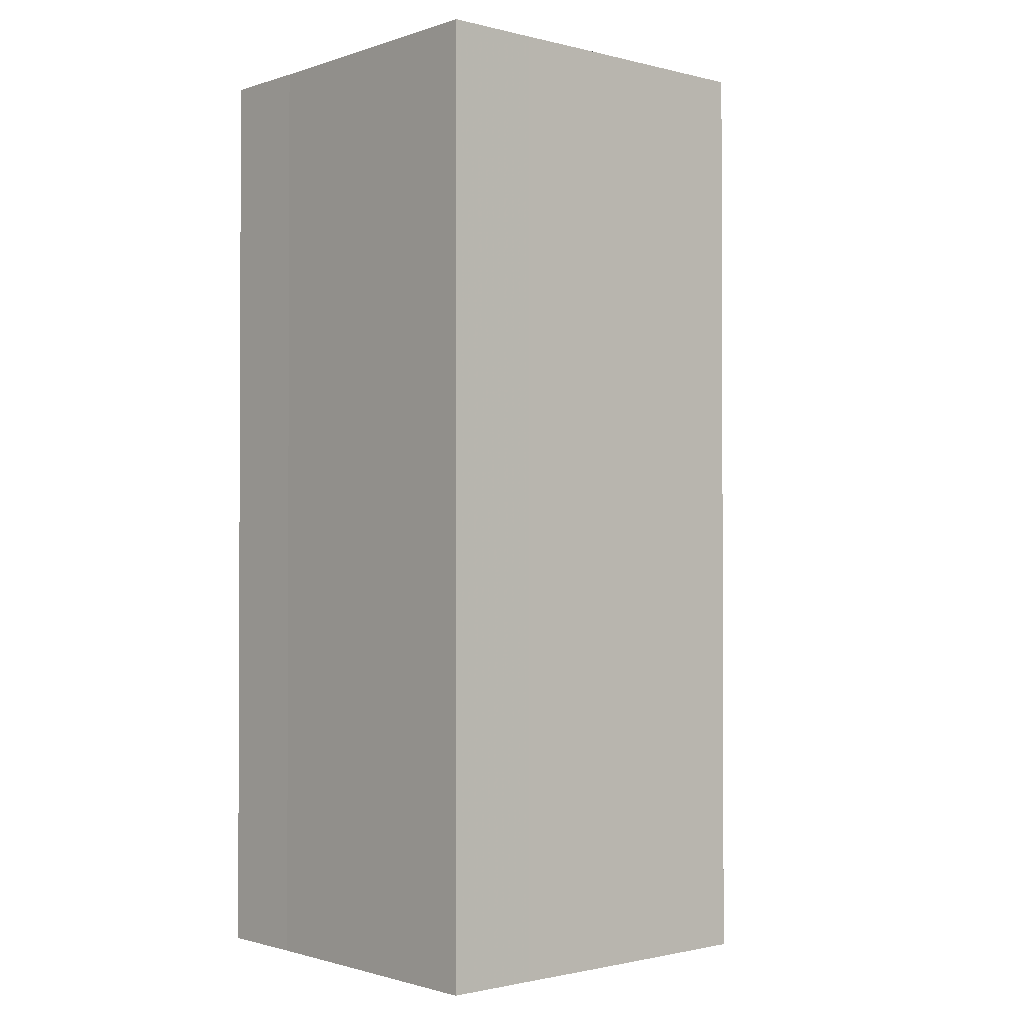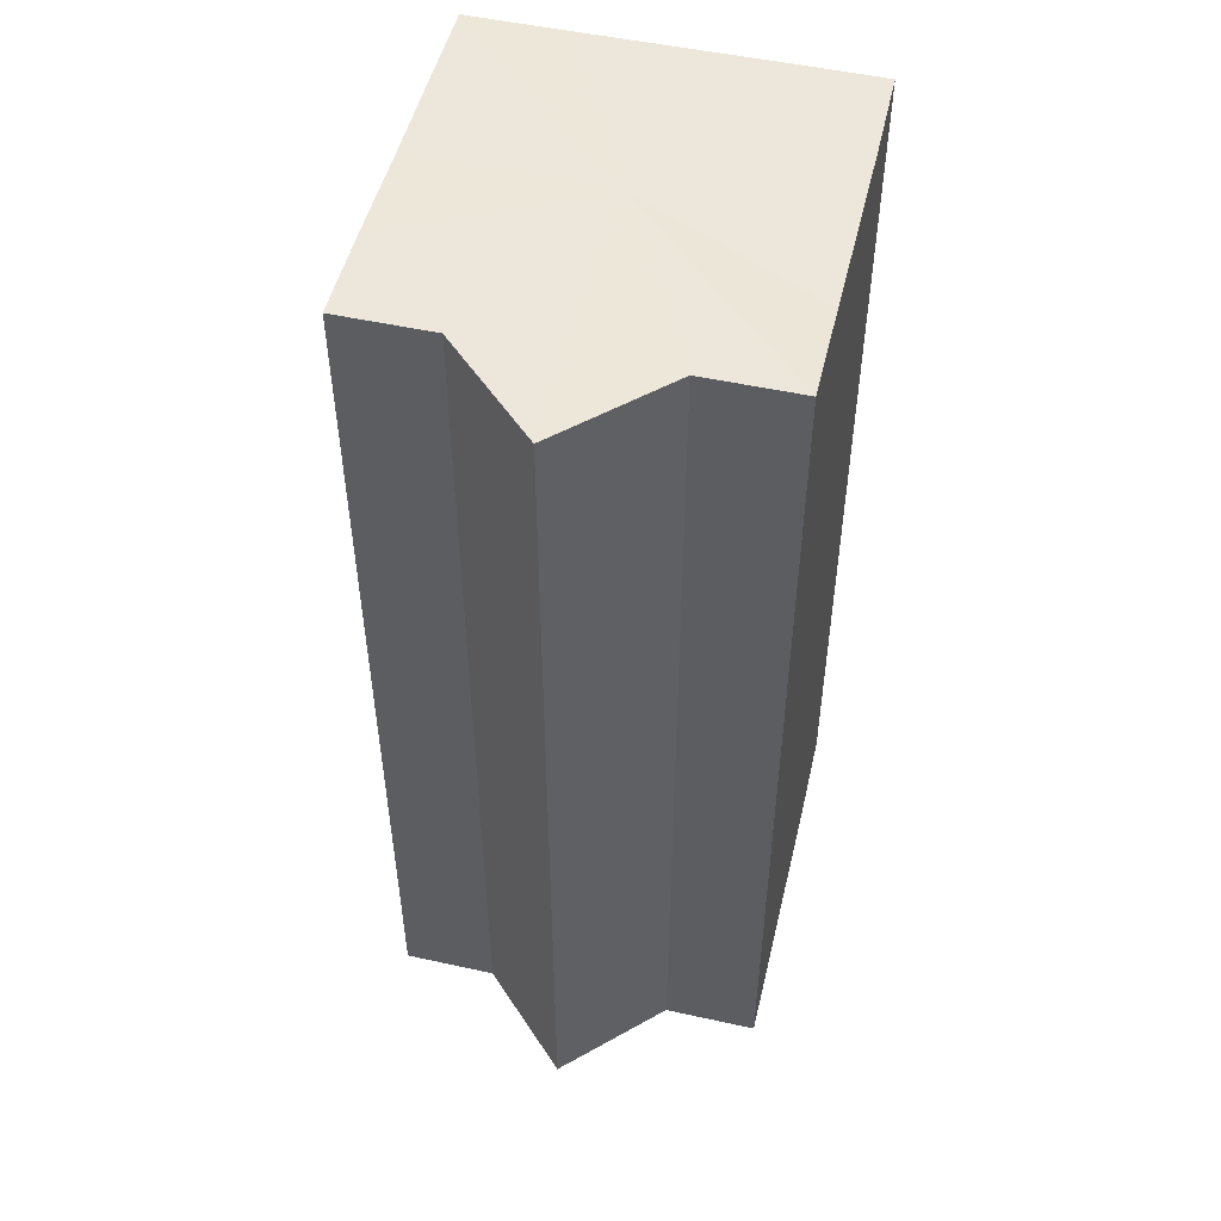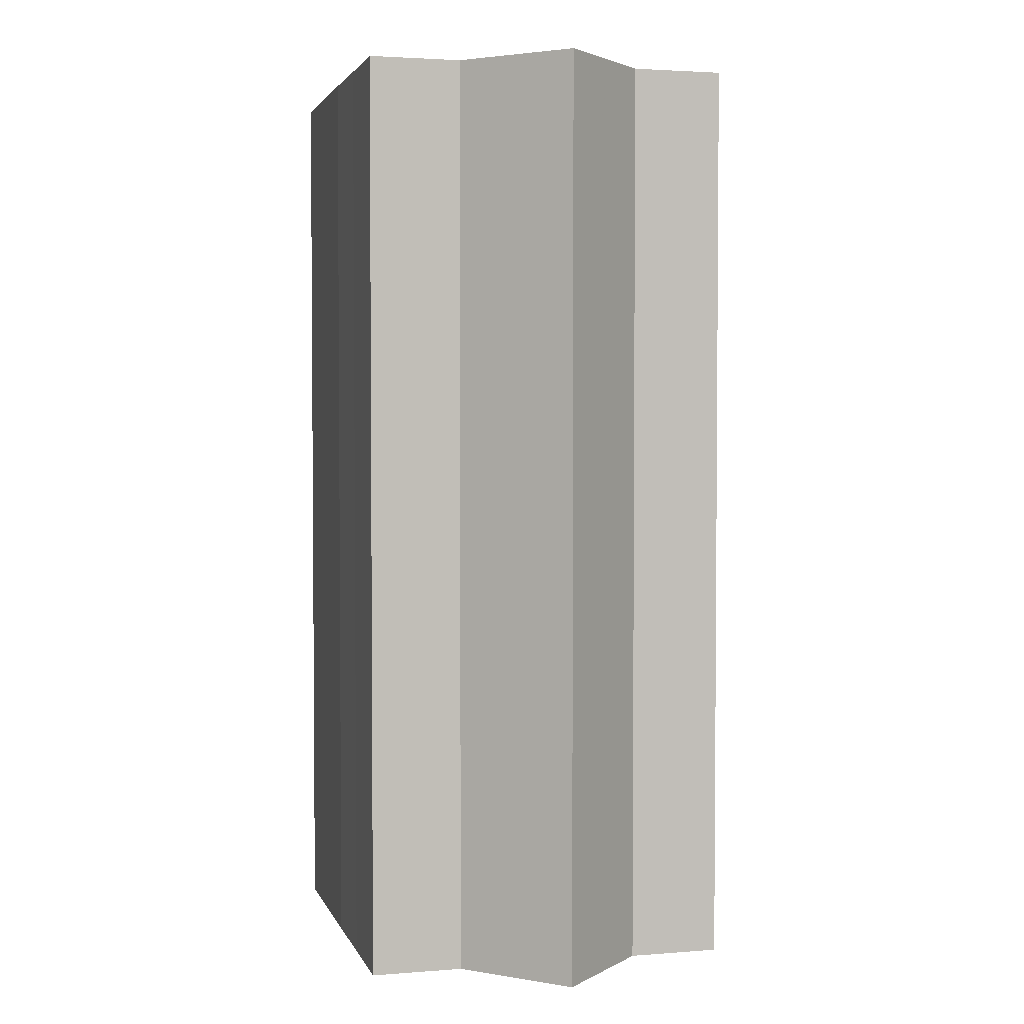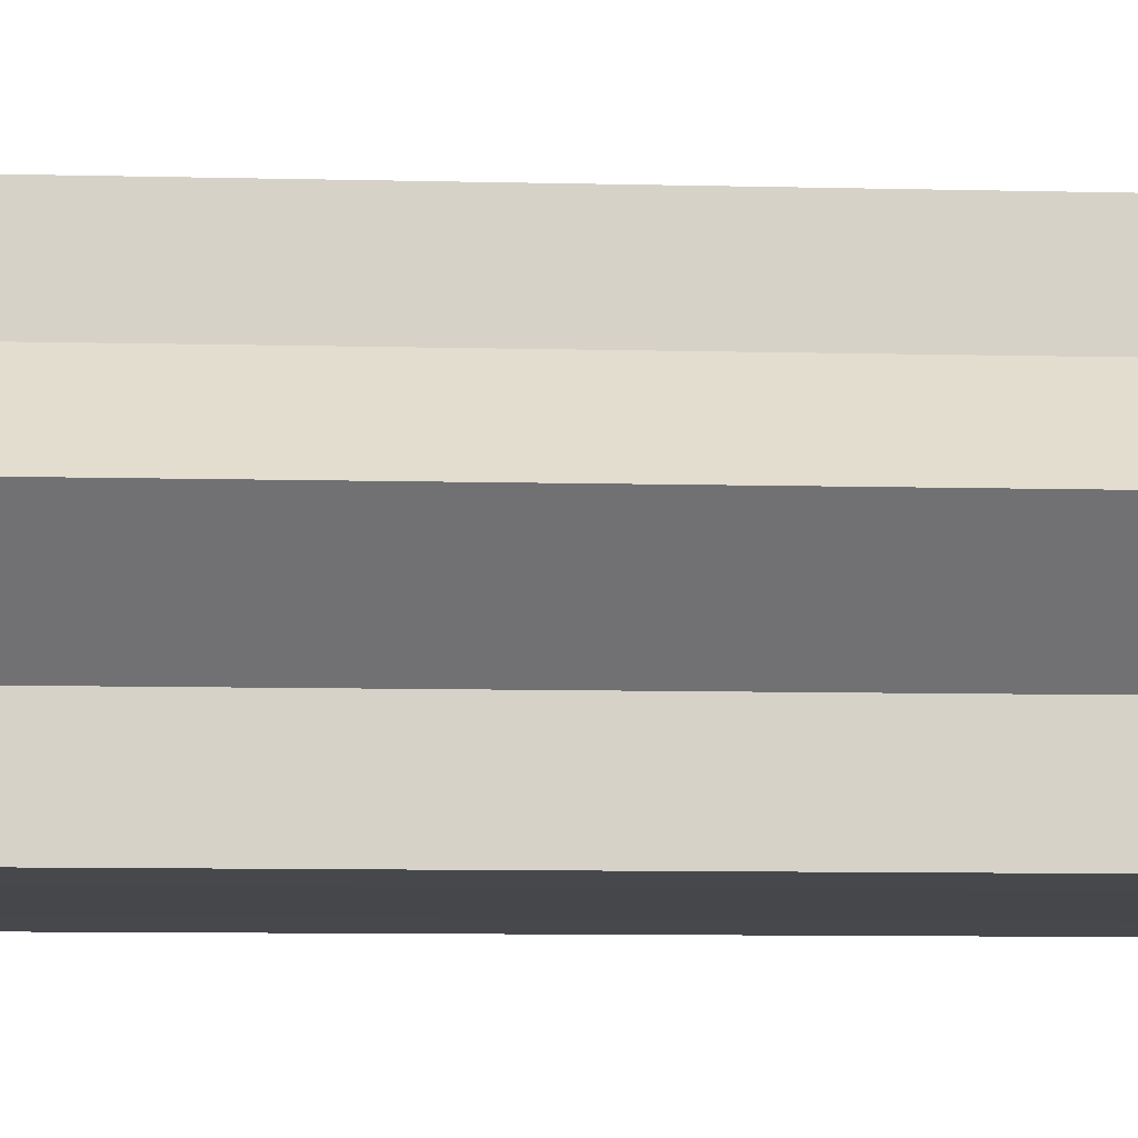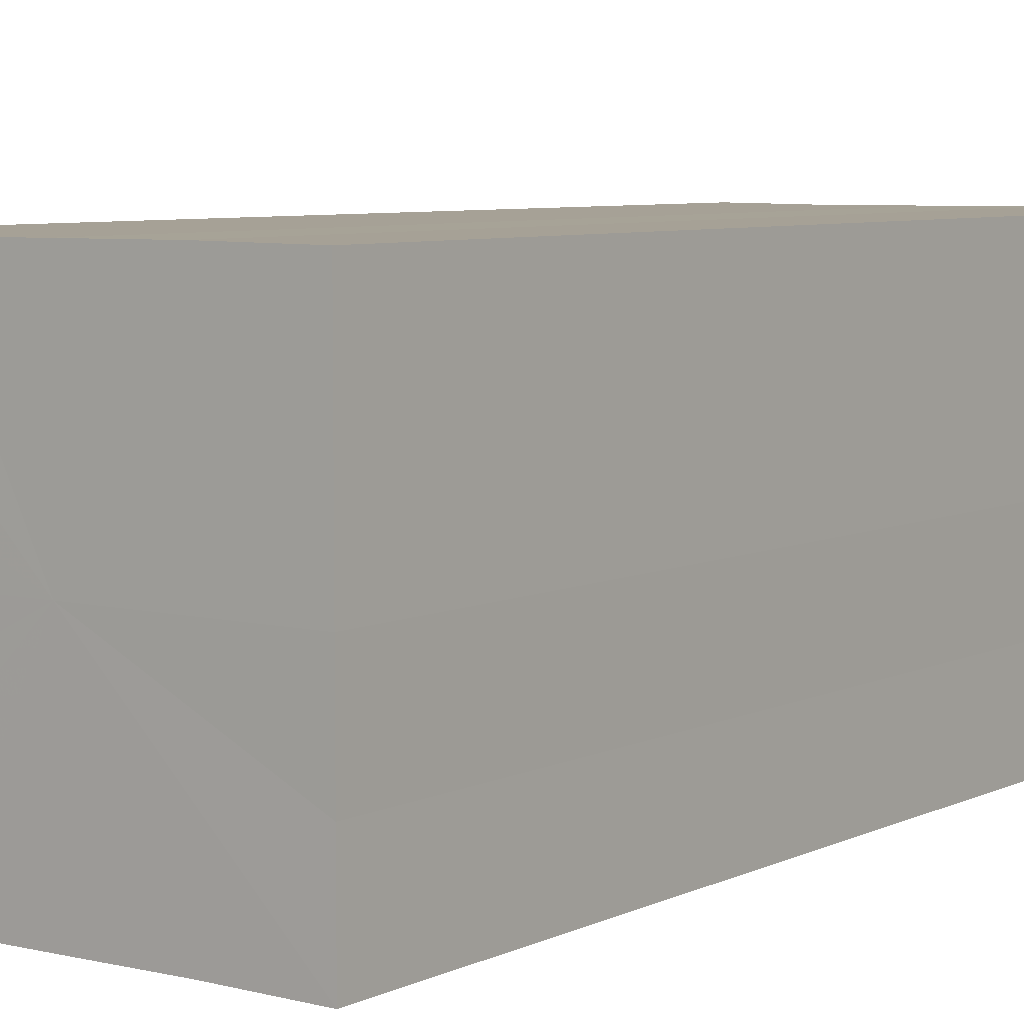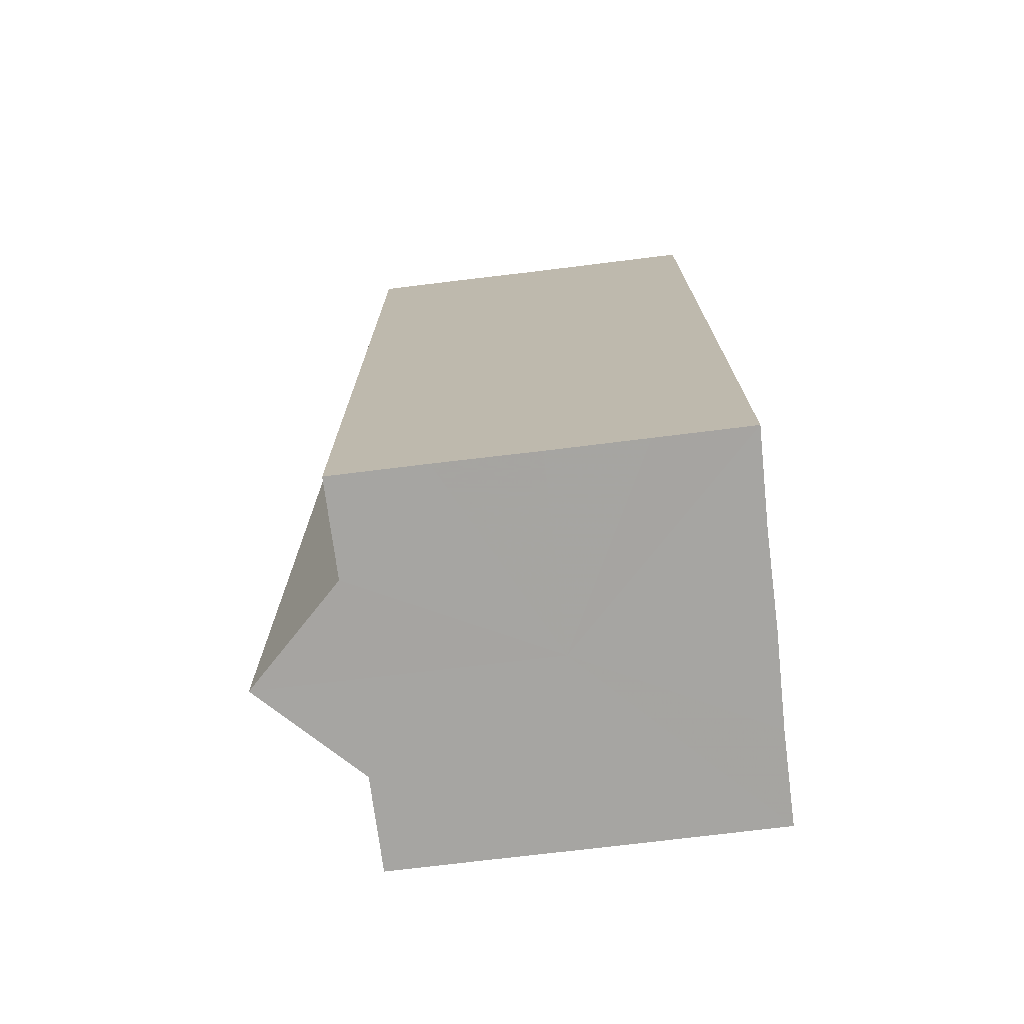
<metadata>
{"format":"obj","ext":"obj","renderer":"f3d","projection":"perspective","resolution":1024,"background":"white","views":[{"elev":-1.4,"azim":138.9,"up":"+Z"},{"elev":50.9,"azim":-76.6,"up":"+Z"},{"elev":2.9,"azim":-104.8,"up":"+Z"},{"elev":-10.8,"azim":-93.3,"up":"+Y"},{"elev":6.4,"azim":36.1,"up":"+Y"},{"elev":-73.6,"azim":6.9,"up":"+Z"}]}
</metadata>
<code>
o 17818
v 2213 1876 14.89
v 2213 1876 14.89
v 2213 1876 14.79
v 2213 1876 14.89
v 2213 1876 14.79
v 2213 1876 14.89
v 2213 1876 14.79
v 2213 1876 14.89
v 2213 1876 14.79
v 2213 1876 14.89
v 2213 1876 14.79
v 2213 1876 14.89
v 2213 1876 14.79
v 2213 1876 14.89
v 2213 1876 14.79
v 2213 1876 14.89
v 2213 1876 14.79
v 2213 1876 14.89
v 2213 1876 14.89
v 2213 1876 14.89
v 2213 1876 14.89
v 2213 1876 14.89
v 2213 1876 14.89
v 2213 1876 14.89
v 2213 1876 14.89
v 2213 1876 14.89
v 2213 1876 14.79
v 2213 1876 14.79
v 2213 1876 14.89
v 2213 1876 14.79
v 2213 1876 14.89
v 2213 1876 14.89
v 2213 1876 14.89
v 2213 1876 14.89
v 2213 1876 14.79
v 2213 1876 14.89
v 2213 1876 14.79
v 2213 1876 14.79
v 2213 1876 14.89
v 2213 1876 14.79
v 2213 1876 14.89
v 2213 1876 14.89
v 2213 1876 14.89
v 2213 1876 14.89
v 2213 1876 14.79
v 2213 1876 14.89
v 2213 1876 14.89
v 2213 1876 14.89
v 2213 1876 14.89
v 2213 1876 14.79
v 2213 1876 14.79
v 2213 1876 14.79
v 2213 1876 14.79
v 2213 1876 14.79
v 2213 1876 14.89
v 2213 1876 14.79
v 2213 1876 14.89
v 2213 1876 14.79
v 2213 1876 14.89
v 2213 1876 14.79
v 2213 1876 14.89
v 2213 1876 14.79
v 2213 1876 14.89
v 2213 1876 14.79
v 2213 1876 14.89
v 2213 1876 14.89
v 2213 1876 14.89
v 2213 1876 14.89
v 2213 1876 14.89
v 2213 1876 14.89
v 2213 1876 14.79
v 2213 1876 14.89
v 2213 1876 14.79
v 2213 1876 14.89
v 2213 1876 14.79
v 2213 1876 14.89
v 2213 1876 14.79
v 2213 1876 14.89
v 2213 1876 14.79
v 2213 1876 14.89
v 2213 1876 14.79
v 2213 1876 14.79
v 2213 1876 14.79
v 2213 1876 14.79
v 2213 1876 14.79
v 2213 1876 14.79
v 2213 1876 14.79
v 2213 1876 14.79
v 2213 1876 14.79
v 2213 1876 14.79
v 2213 1876 14.79
v 2213 1876 14.79
v 2213 1876 14.79
v 2213 1876 14.79
v 2213 1876 14.79
v 2213 1876 14.79
v 2213 1876 14.79
v 2213 1876 14.79
f 1 2 3
f 2 4 5
f 3 6 7
f 4 8 9
f 8 10 11
f 7 12 13
f 13 14 15
f 15 16 17
f 18 16 19
f 18 20 16
f 18 19 21
f 18 22 20
f 18 21 23
f 18 24 22
f 18 23 25
f 18 26 24
f 27 25 28
f 18 25 29
f 30 31 27
f 32 33 30
f 33 34 35
f 18 29 36
f 37 36 38
f 18 36 39
f 40 41 37
f 42 43 40
f 43 44 45
f 18 39 46
f 18 46 47
f 18 47 48
f 18 48 49
f 18 49 26
f 50 26 51
f 52 46 53
f 54 55 50
f 56 57 52
f 58 59 54
f 60 61 56
f 62 63 58
f 64 65 60
f 66 67 62
f 68 69 64
f 67 70 71
f 69 72 73
f 70 74 75
f 74 76 77
f 72 78 79
f 78 80 81
f 82 83 84
f 82 85 83
f 82 84 86
f 82 87 85
f 82 86 88
f 82 89 87
f 82 88 90
f 82 91 89
f 82 90 92
f 82 93 91
f 82 92 94
f 82 95 93
f 82 94 96
f 82 97 95
f 82 96 98
f 82 98 97

</code>
